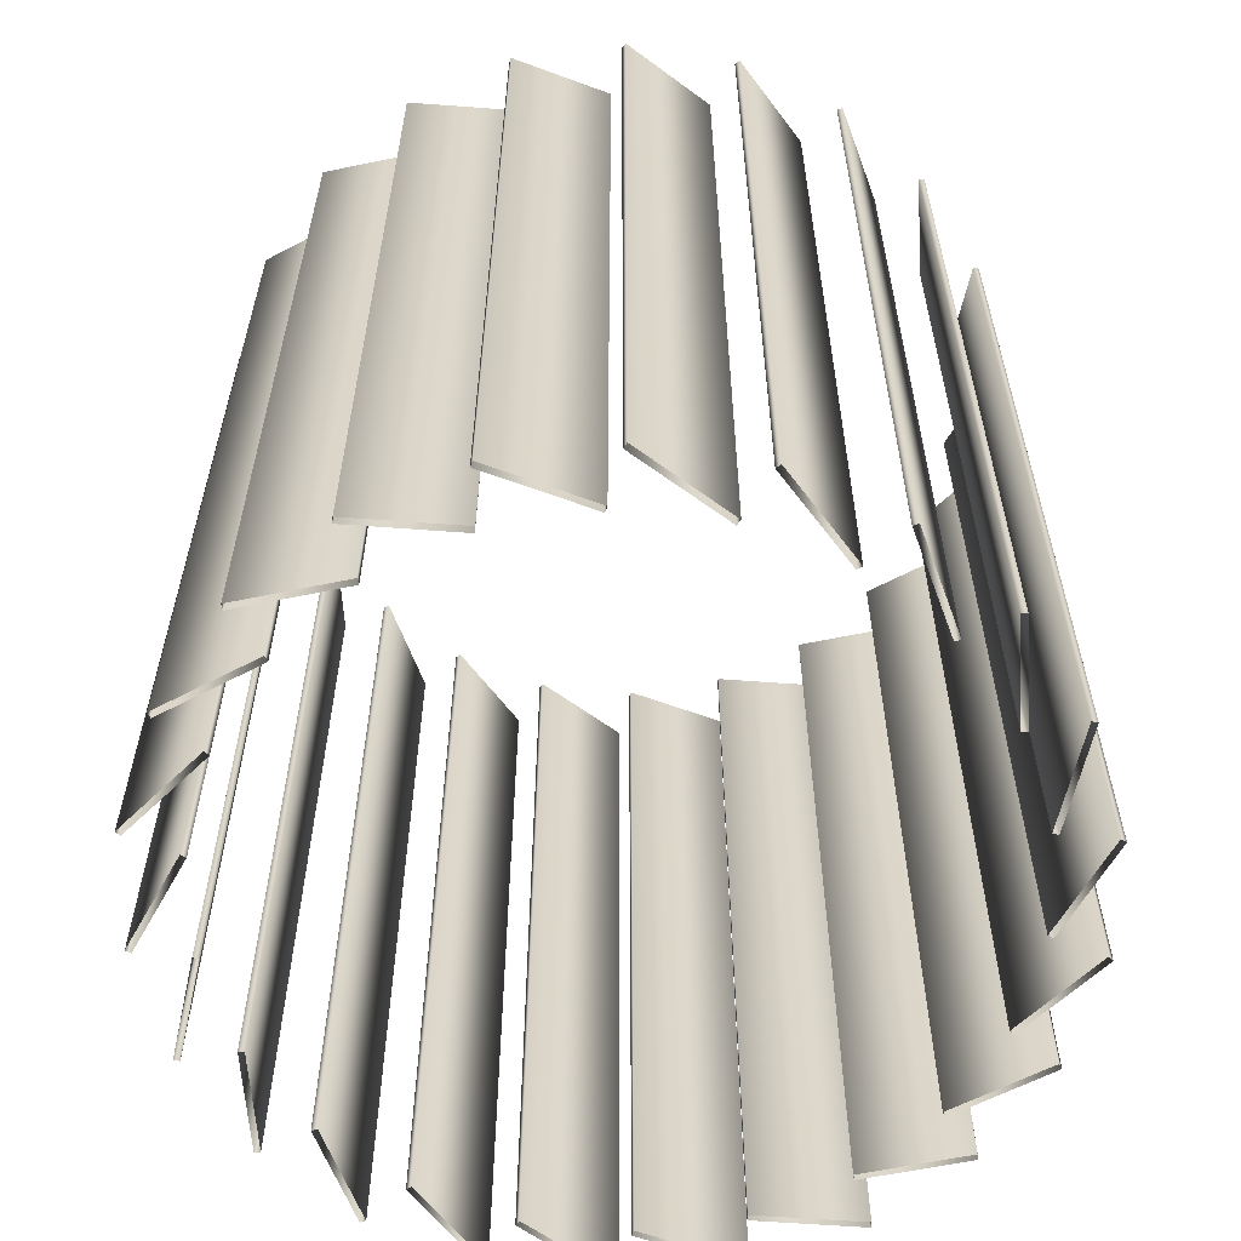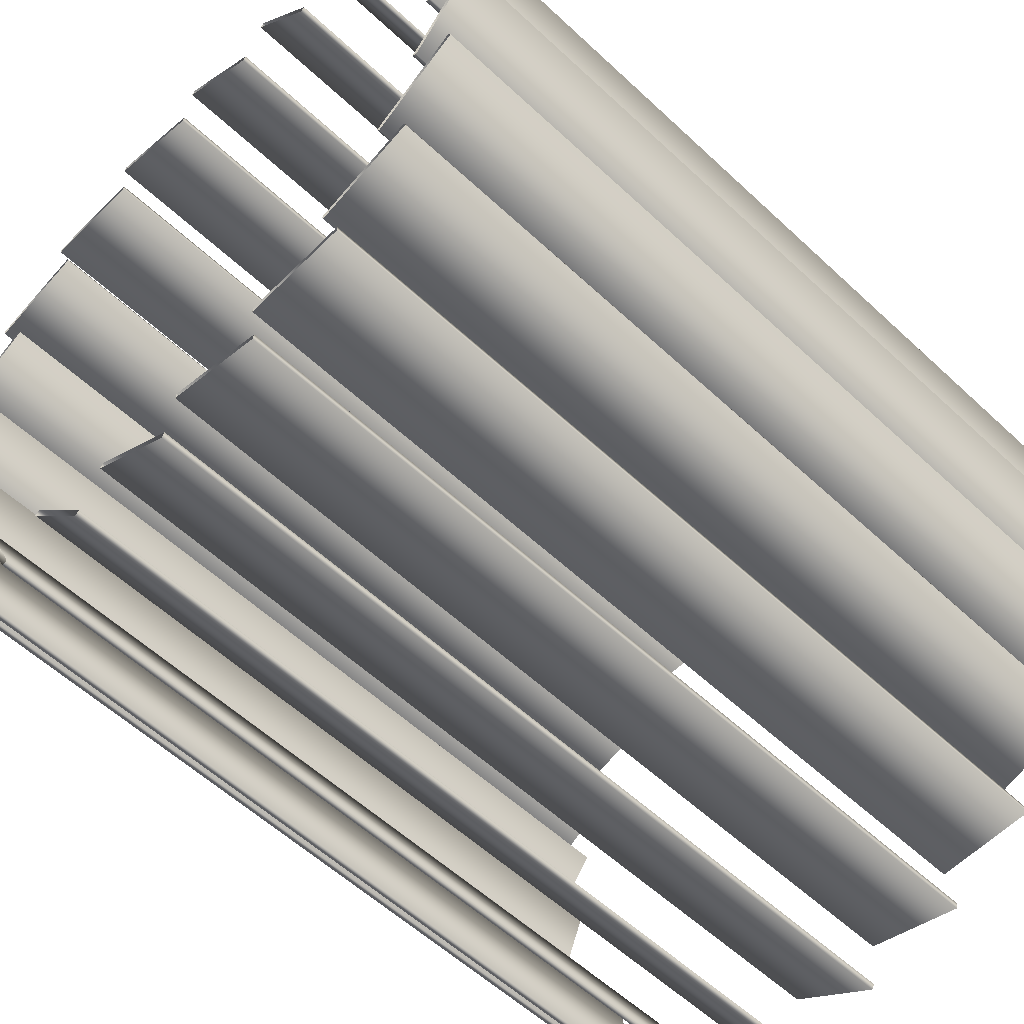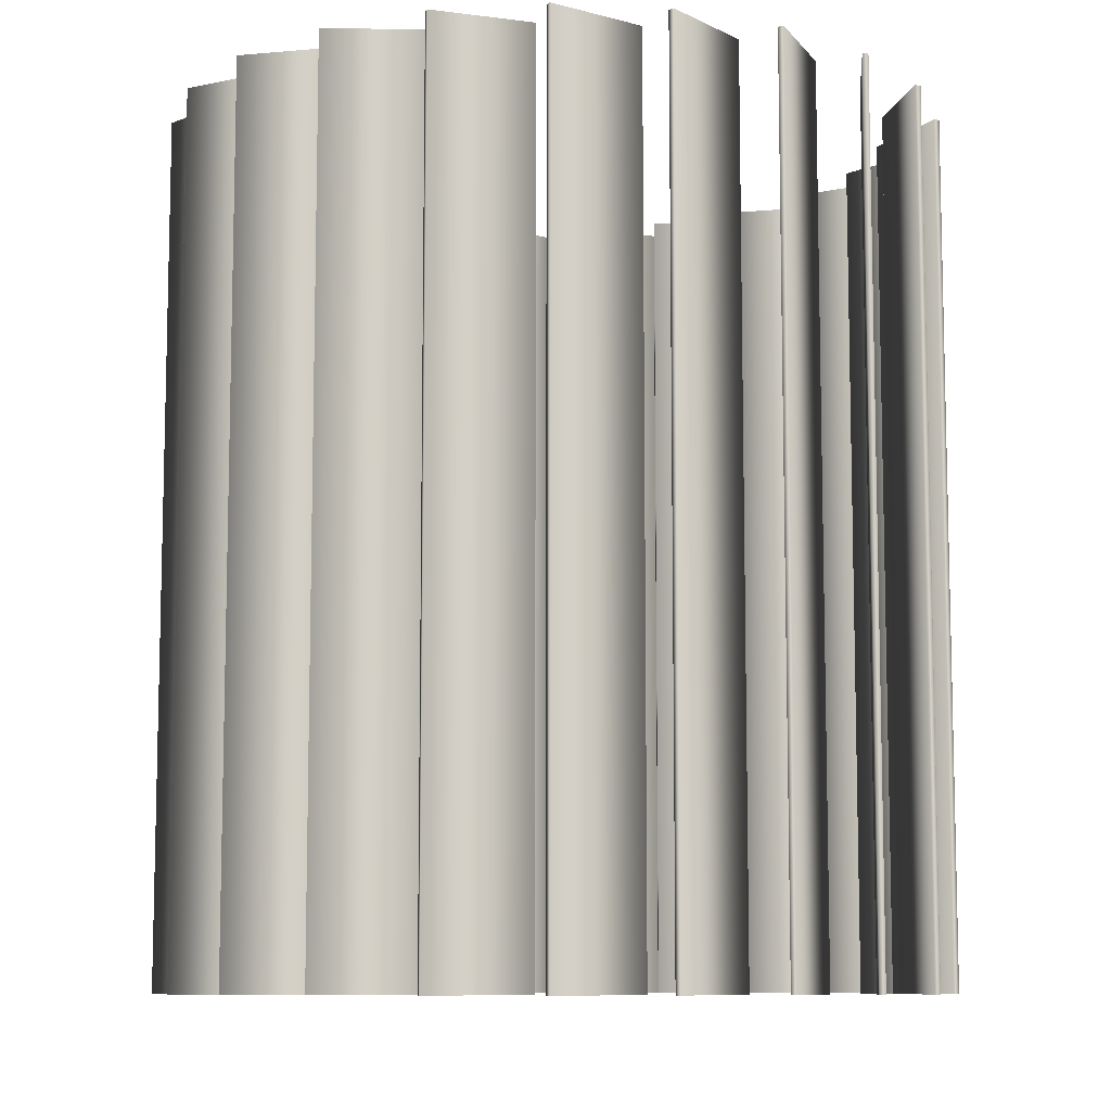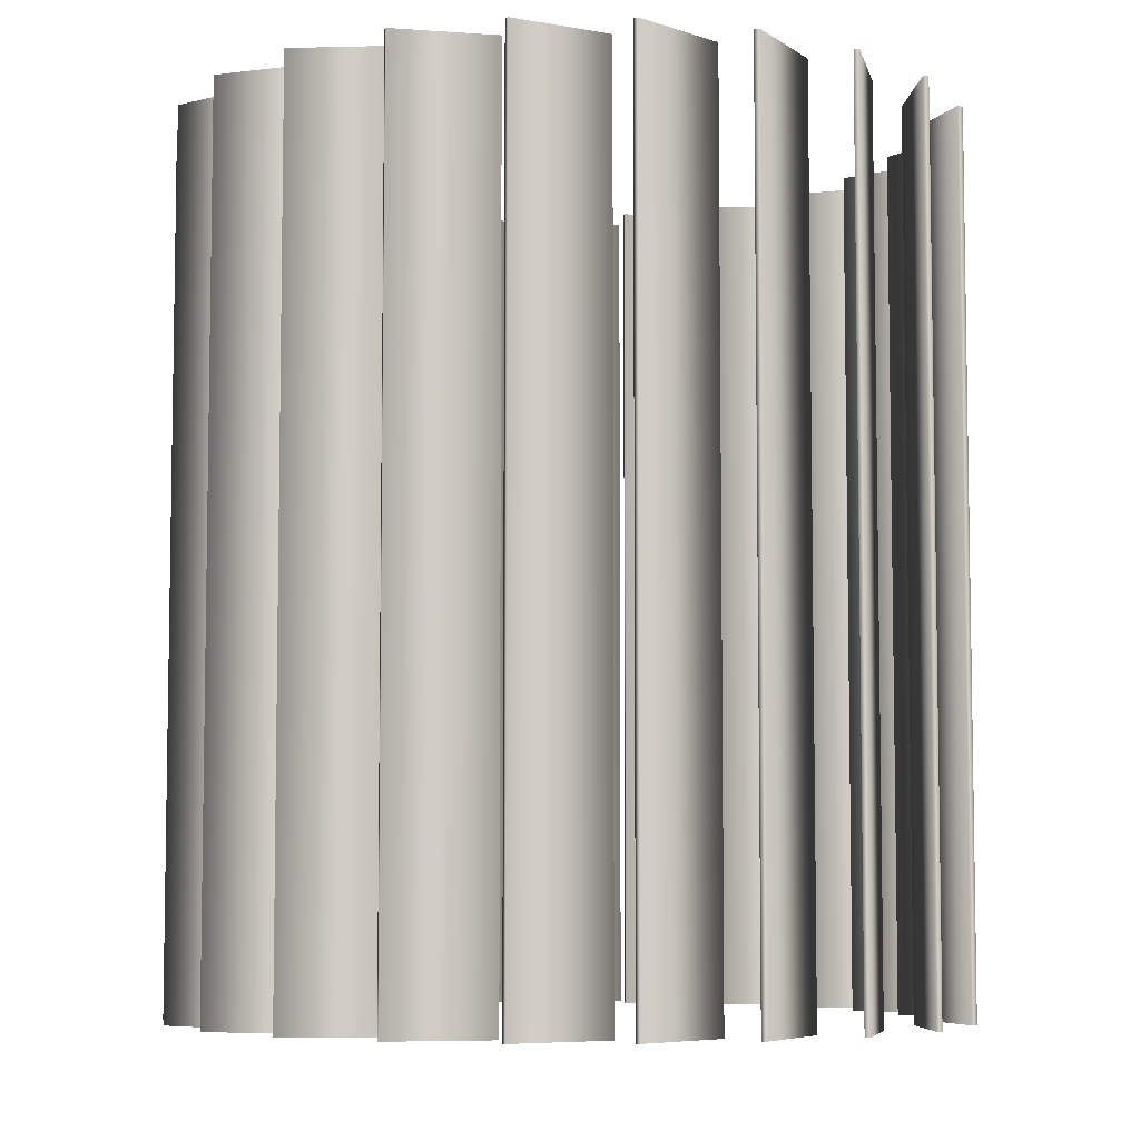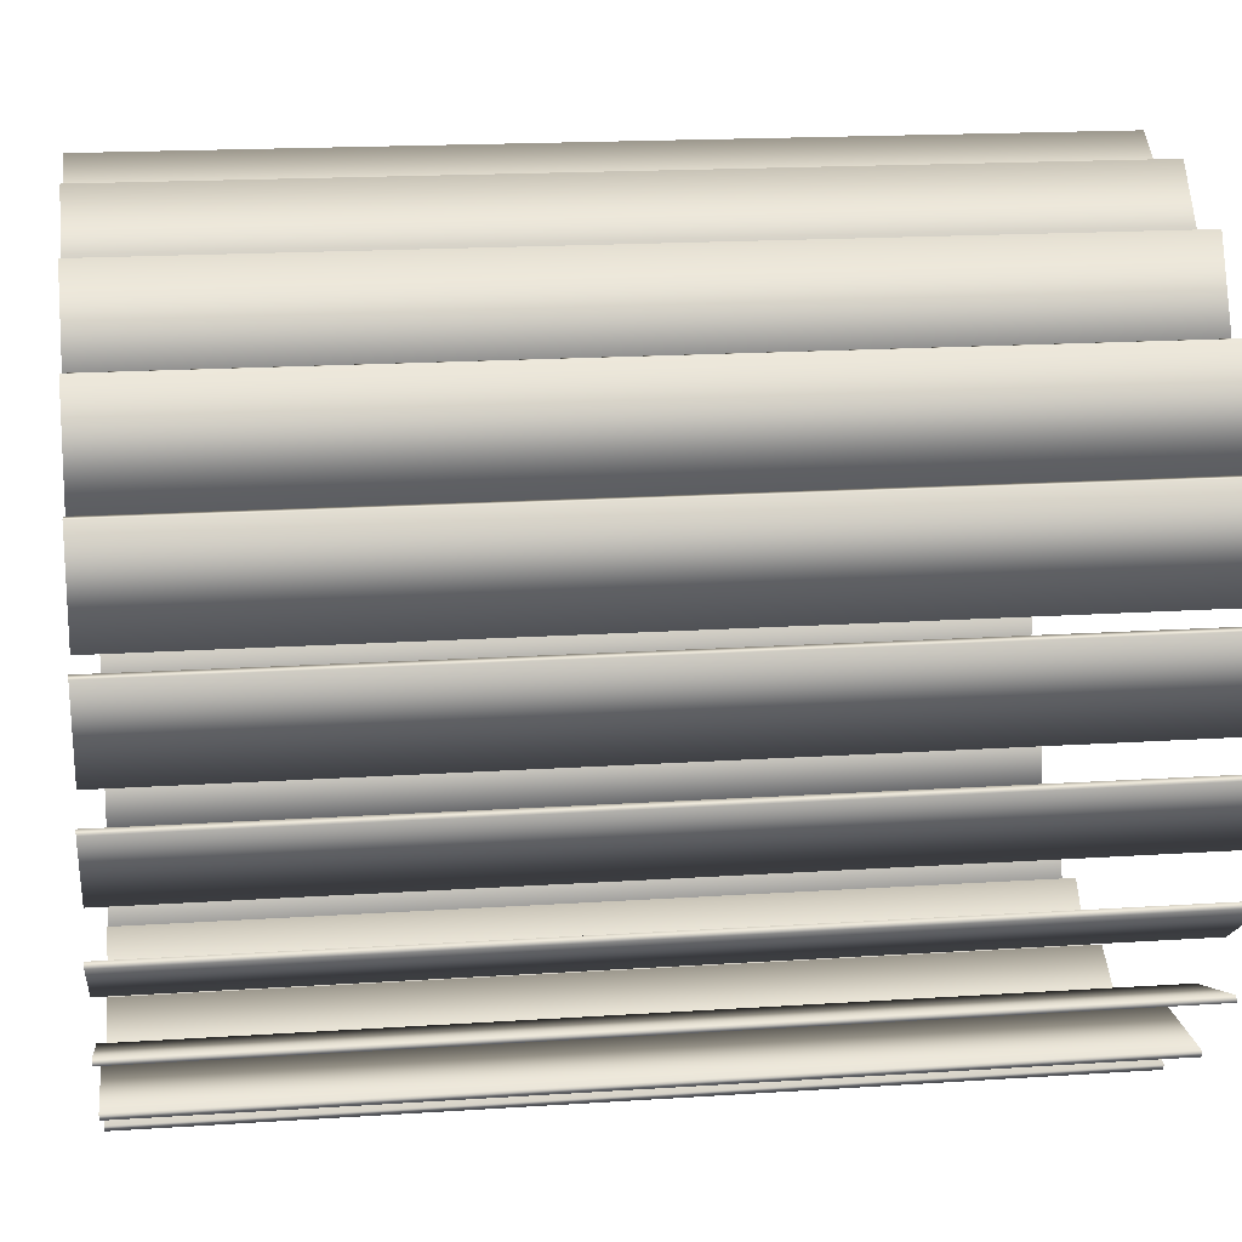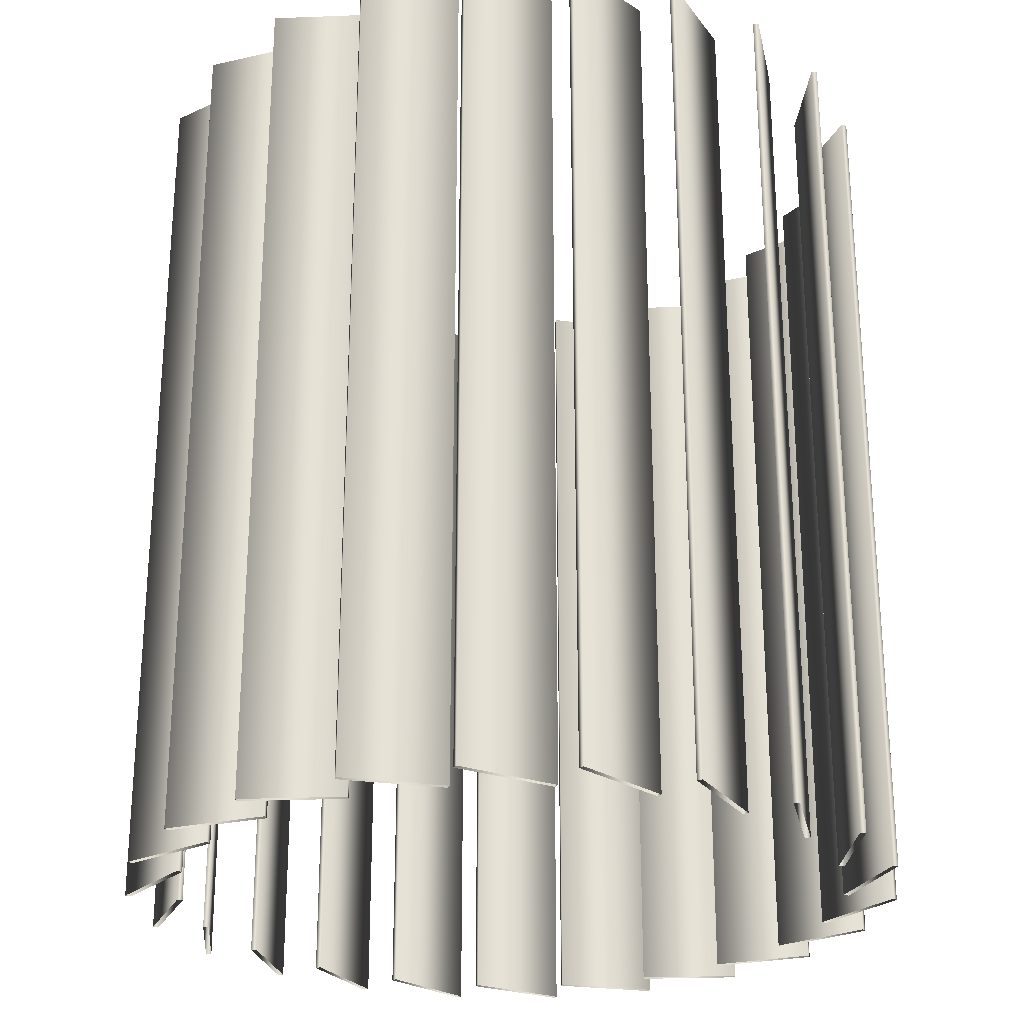
<metadata>
{"format":"obj","ext":"obj","renderer":"f3d","projection":"perspective","resolution":1024,"background":"white","views":[{"elev":-60.5,"azim":-22.6,"up":"+Y"},{"elev":-56.4,"azim":45.6,"up":"+Z"},{"elev":-9.0,"azim":-103.0,"up":"+Y"},{"elev":-6.2,"azim":2.3,"up":"+Y"},{"elev":17.3,"azim":82.4,"up":"+Z"},{"elev":-25.9,"azim":-31.1,"up":"+Y"}]}
</metadata>
<code>
v 1.349 3 -0.06311
v 1.349 0 -0.06311
v 1.333 3 -0.05052
v 1.333 0 -0.05052
v 1.312 3 0.3194
v 1.312 0 0.3194
v 1.293 3 0.3271
v 1.293 0 0.3271
v 1.276 3 -0.4405
v 1.276 0 -0.4405
v 1.265 3 -0.424
v 1.265 0 -0.424
v 1.175 3 -0.008079
v 1.175 0 -0.008079
v 1.169 3 0.676
v 1.169 0 0.676
v 1.157 3 -0.0003811
v 1.157 0 -0.0003811
v 1.149 3 0.6782
v 1.149 0 0.6782
v 1.13 3 0.3233
v 1.13 0 0.3233
v 1.125 3 -0.3388
v 1.125 0 -0.3388
v 1.11 3 0.3255
v 1.11 0 0.3255
v 1.11 3 -0.3263
v 1.11 0 -0.3263
v 1.1 3 -0.7822
v 1.1 0 -0.7822
v 1.094 3 -0.7632
v 1.094 0 -0.7632
v 0.993 3 0.6286
v 0.993 0 0.6286
v 0.9843 3 -0.6421
v 0.9843 0 -0.6421
v 0.9733 3 0.625
v 0.9733 0 0.625
v 0.9729 3 -0.6257
v 0.9729 0 -0.6257
v 0.9308 3 0.9779
v 0.9308 0 0.9779
v 0.9111 3 0.9744
v 0.9111 0 0.9744
v 0.8354 3 -1.061
v 0.8354 0 -1.061
v 0.8348 3 -1.041
v 0.8348 0 -1.041
v 0.7757 3 0.8828
v 0.7757 0 0.8828
v 0.7635 3 -0.8934
v 0.7635 0 -0.8934
v 0.7578 3 0.8739
v 0.7578 0 0.8739
v 0.7572 3 -0.8744
v 0.7572 0 -0.8744
v 0.6176 3 1.2
v 0.6176 0 1.2
v 0.5997 3 1.192
v 0.5997 0 1.192
v 0.5078 3 -1.234
v 0.5078 0 -1.234
v 0.5028 3 -1.253
v 0.5028 0 -1.253
v 0.4955 3 1.066
v 0.4955 0 1.066
v 0.4809 3 1.052
v 0.4809 0 1.052
v 0.4808 3 -1.072
v 0.4808 0 -1.072
v 0.4802 3 -1.052
v 0.4802 0 -1.052
v 0.2544 3 1.326
v 0.2544 0 1.326
v 0.2397 3 1.312
v 0.2397 0 1.312
v 0.1752 3 1.162
v 0.1752 0 1.162
v 0.165 3 1.145
v 0.165 0 1.145
v 0.1642 3 -1.145
v 0.1642 0 -1.145
v 0.1592 3 -1.164
v 0.1592 0 -1.164
v 0.1397 3 -1.327
v 0.1397 0 -1.327
v 0.1295 3 -1.344
v 0.1295 0 -1.344
v -0.1295 3 1.344
v -0.1295 0 1.344
v -0.1397 3 1.327
v -0.1397 0 1.327
v -0.1592 3 1.164
v -0.1592 0 1.164
v -0.1642 3 1.145
v -0.1642 0 1.145
v -0.165 3 -1.145
v -0.165 0 -1.145
v -0.1752 3 -1.162
v -0.1752 0 -1.162
v -0.2397 3 -1.312
v -0.2397 0 -1.312
v -0.2544 3 -1.326
v -0.2544 0 -1.326
v -0.4802 3 1.052
v -0.4802 0 1.052
v -0.4808 3 1.072
v -0.4808 0 1.072
v -0.4809 3 -1.052
v -0.4809 0 -1.052
v -0.4955 3 -1.066
v -0.4955 0 -1.066
v -0.5028 3 1.253
v -0.5028 0 1.253
v -0.5078 3 1.234
v -0.5078 0 1.234
v -0.5997 3 -1.192
v -0.5997 0 -1.192
v -0.6176 3 -1.2
v -0.6176 0 -1.2
v -0.7572 3 0.8744
v -0.7572 0 0.8744
v -0.7578 3 -0.8739
v -0.7578 0 -0.8739
v -0.7635 3 0.8934
v -0.7635 0 0.8934
v -0.7757 3 -0.8828
v -0.7757 0 -0.8828
v -0.8348 3 1.041
v -0.8348 0 1.041
v -0.8354 3 1.061
v -0.8354 0 1.061
v -0.9111 3 -0.9744
v -0.9111 0 -0.9744
v -0.9308 3 -0.9779
v -0.9308 0 -0.9779
v -0.9729 3 0.6257
v -0.9729 0 0.6257
v -0.9733 3 -0.625
v -0.9733 0 -0.625
v -0.9843 3 0.6421
v -0.9843 0 0.6421
v -0.993 3 -0.6286
v -0.993 0 -0.6286
v -1.094 3 0.7632
v -1.094 0 0.7632
v -1.1 3 0.7822
v -1.1 0 0.7822
v -1.11 3 0.3263
v -1.11 0 0.3263
v -1.11 3 -0.3255
v -1.11 0 -0.3255
v -1.125 3 0.3388
v -1.125 0 0.3388
v -1.13 3 -0.3233
v -1.13 0 -0.3233
v -1.149 3 -0.6782
v -1.149 0 -0.6782
v -1.157 3 0.0003811
v -1.157 0 0.0003811
v -1.169 3 -0.676
v -1.169 0 -0.676
v -1.175 3 0.008079
v -1.175 0 0.008079
v -1.265 3 0.424
v -1.265 0 0.424
v -1.276 3 0.4405
v -1.276 0 0.4405
v -1.293 3 -0.3271
v -1.293 0 -0.3271
v -1.312 3 -0.3194
v -1.312 0 -0.3194
v -1.333 3 0.05052
v -1.333 0 0.05052
v -1.349 3 0.06311
v -1.349 0 0.06311
f 2 1 3 4
f 4 3 27 28
f 28 27 23 24
f 24 23 1 2
f 10 9 11 12
f 12 11 39 40
f 40 39 35 36
f 36 35 9 10
f 30 29 31 32
f 32 31 55 56
f 56 55 51 52
f 52 51 29 30
f 46 45 47 48
f 48 47 71 72
f 72 71 69 70
f 70 69 45 46
f 64 63 61 62
f 62 61 81 82
f 82 81 83 84
f 84 83 63 64
f 88 87 85 86
f 86 85 97 98
f 98 97 99 100
f 100 99 87 88
f 104 103 101 102
f 102 101 109 110
f 110 109 111 112
f 112 111 103 104
f 120 119 117 118
f 118 117 123 124
f 124 123 127 128
f 128 127 119 120
f 136 135 133 134
f 134 133 139 140
f 140 139 143 144
f 144 143 135 136
f 162 161 157 158
f 158 157 151 152
f 152 151 155 156
f 156 155 161 162
f 172 171 169 170
f 170 169 159 160
f 160 159 163 164
f 164 163 171 172
f 176 175 173 174
f 174 173 149 150
f 150 149 153 154
f 154 153 175 176
f 168 167 165 166
f 166 165 137 138
f 138 137 141 142
f 142 141 167 168
f 148 147 145 146
f 146 145 121 122
f 122 121 125 126
f 126 125 147 148
f 132 131 129 130
f 130 129 105 106
f 106 105 107 108
f 108 107 131 132
f 114 113 115 116
f 116 115 95 96
f 96 95 93 94
f 94 93 113 114
f 90 89 91 92
f 92 91 79 80
f 80 79 77 78
f 78 77 89 90
f 74 73 75 76
f 76 75 67 68
f 68 67 65 66
f 66 65 73 74
f 58 57 59 60
f 60 59 53 54
f 54 53 49 50
f 50 49 57 58
f 42 41 43 44
f 44 43 37 38
f 38 37 33 34
f 34 33 41 42
f 16 15 19 20
f 20 19 25 26
f 26 25 21 22
f 22 21 15 16
f 6 5 7 8
f 8 7 17 18
f 18 17 13 14
f 14 13 5 6

</code>
